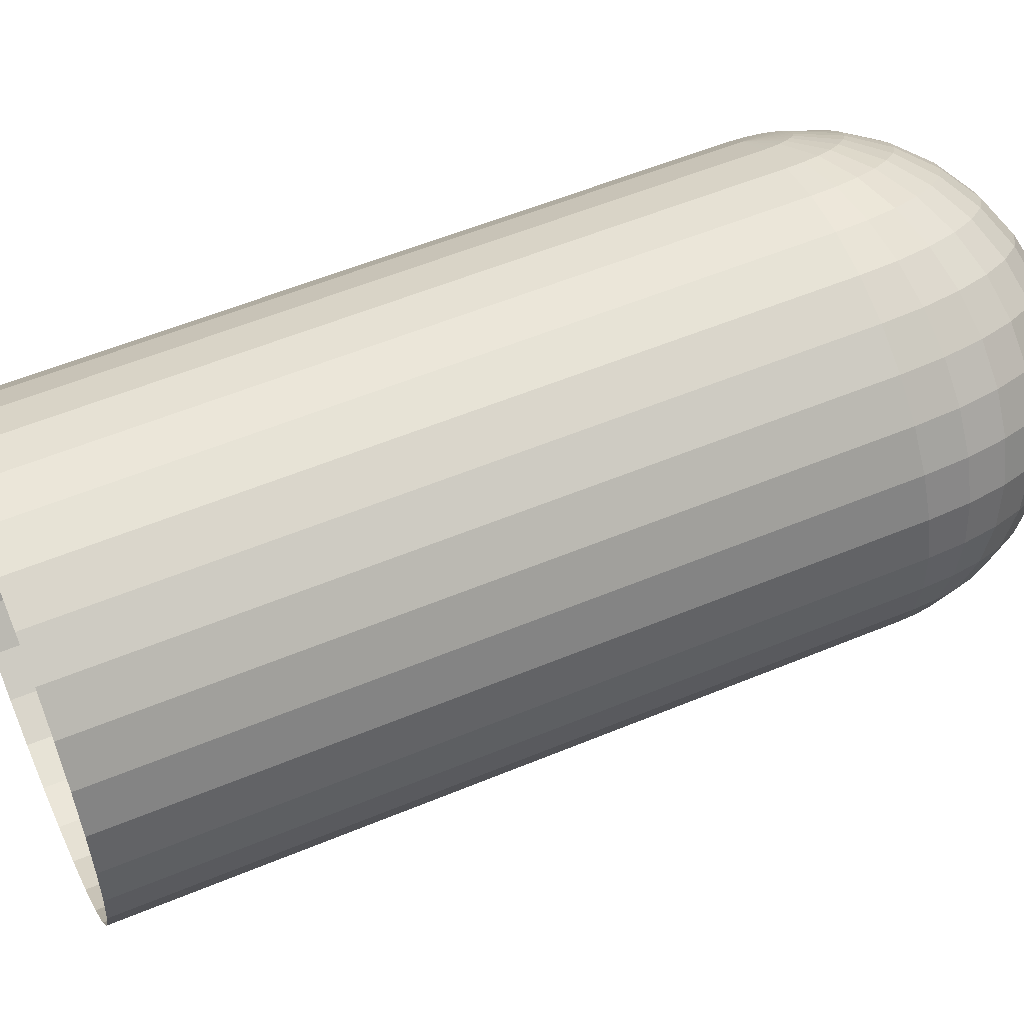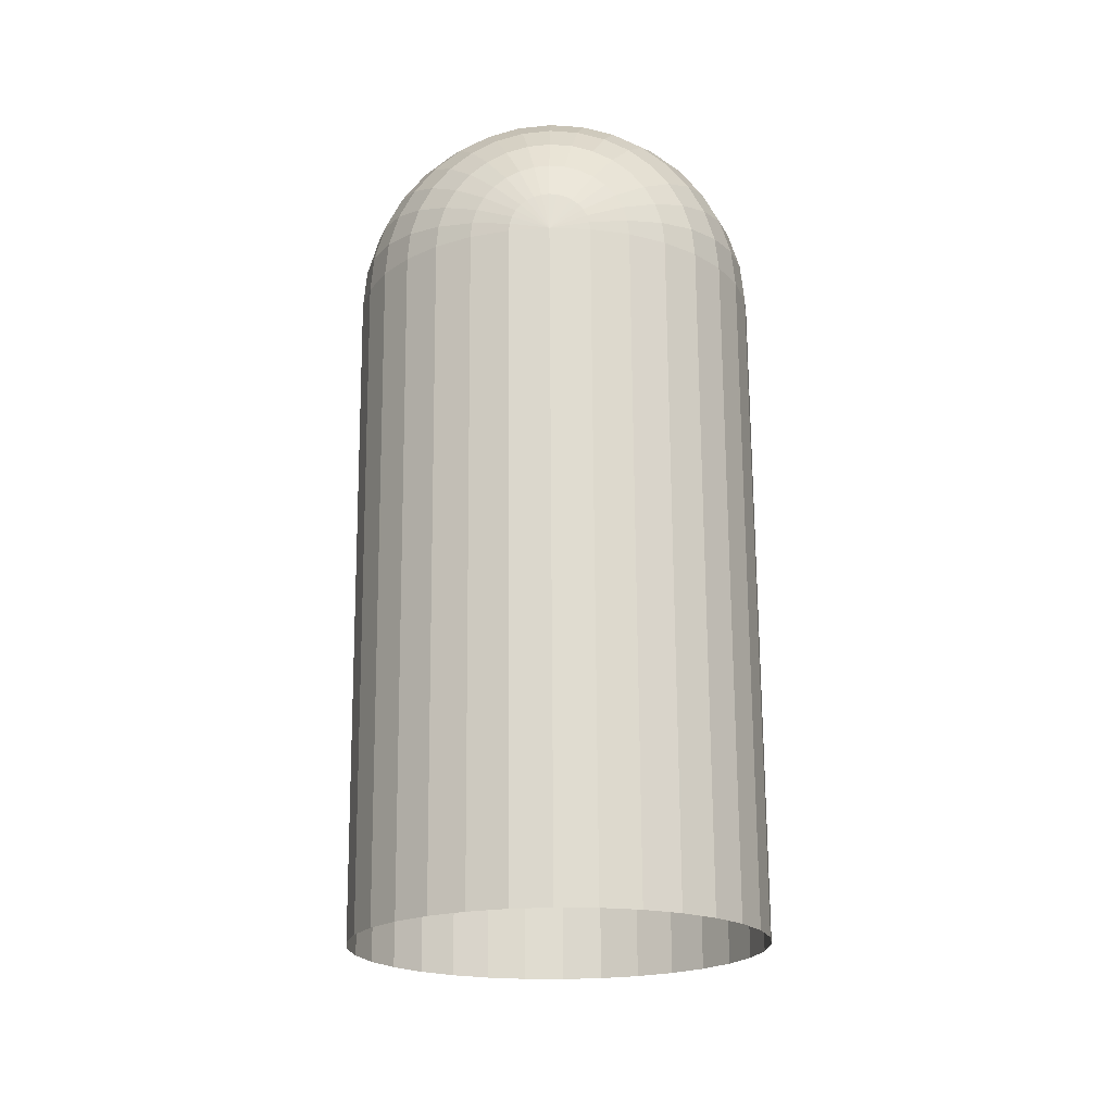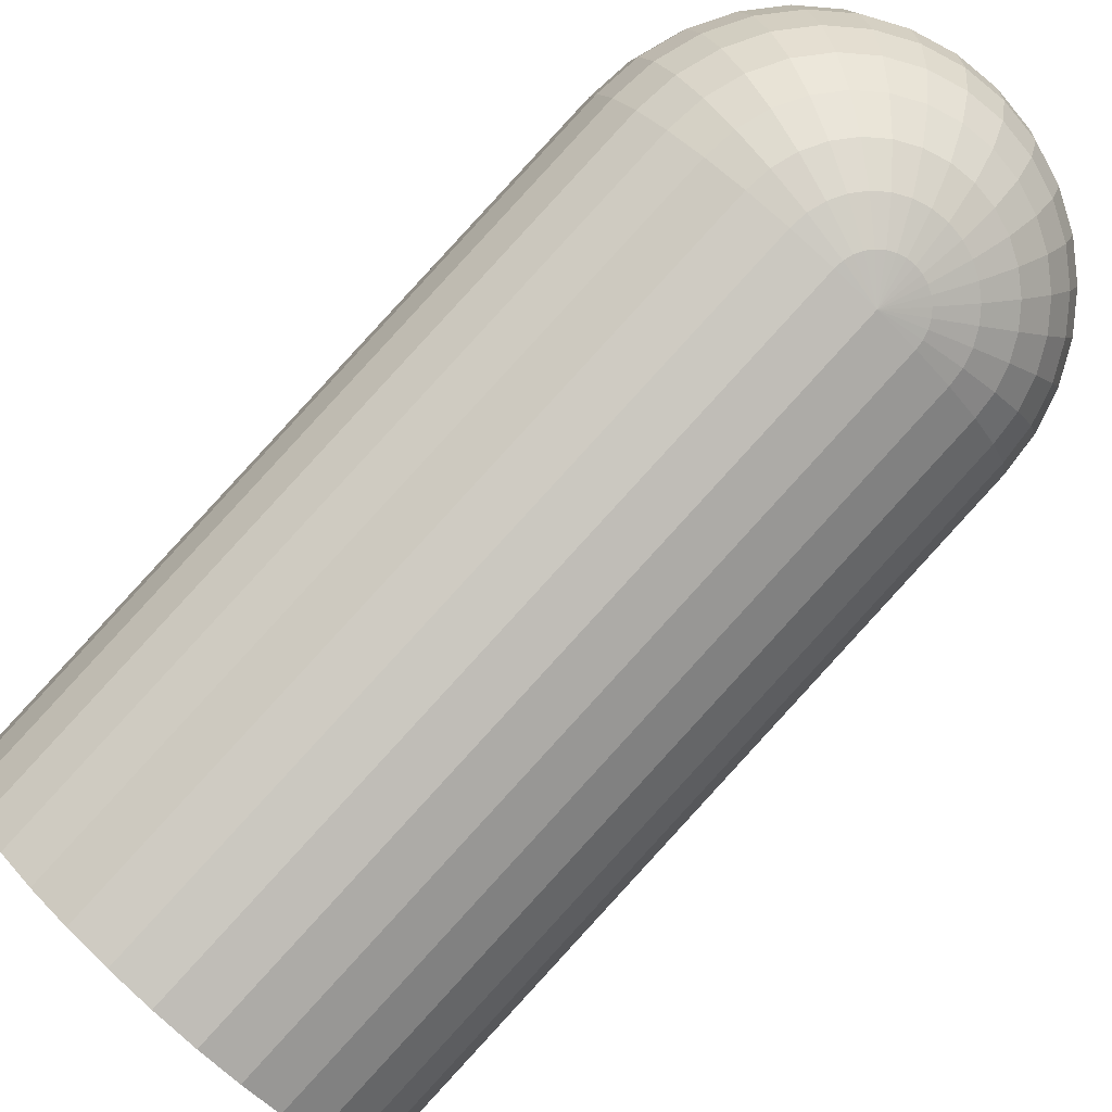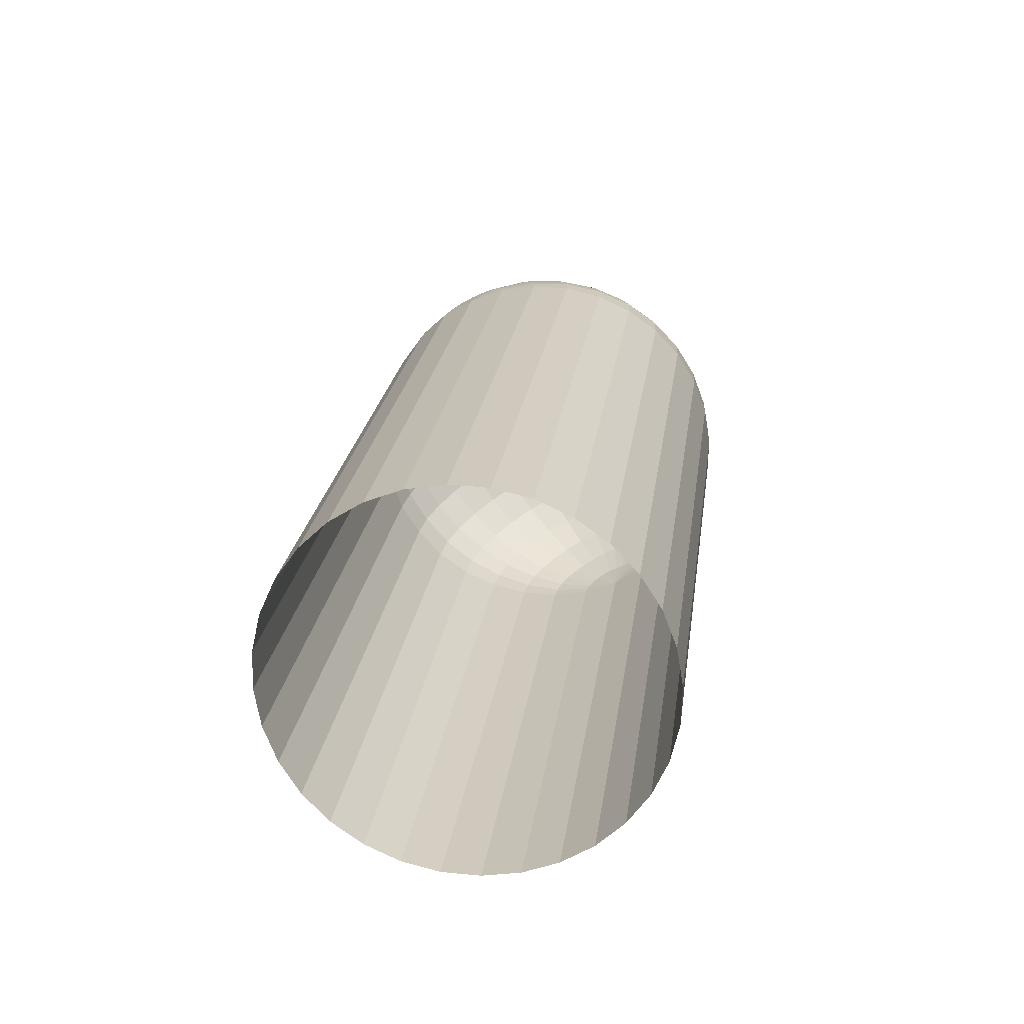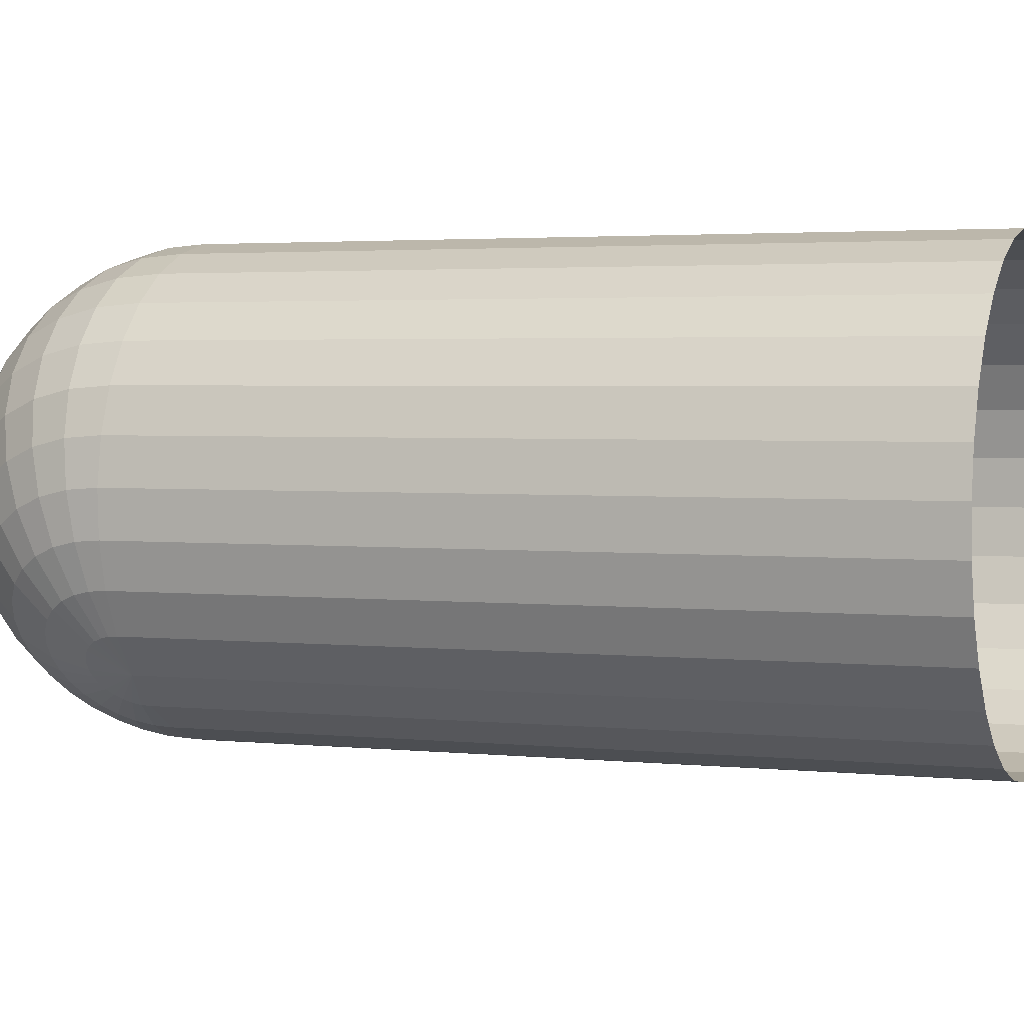
<metadata>
{"format":"obj","ext":"obj","renderer":"f3d","projection":"perspective","resolution":1024,"background":"white","views":[{"elev":11.5,"azim":-107.7,"up":"+Y"},{"elev":-35.9,"azim":-178.6,"up":"+Z"},{"elev":-69.5,"azim":-44.8,"up":"+Y"},{"elev":-53.6,"azim":27.5,"up":"+Z"},{"elev":-47.4,"azim":104.0,"up":"+Y"}]}
</metadata>
<code>
o button_base.002
v -3.452 1.229 1.443
v -3.439 1.228 1.443
v -3.428 1.225 1.444
v -3.417 1.219 1.446
v -3.408 1.212 1.448
v -3.4 1.203 1.451
v -3.394 1.192 1.454
v -3.39 1.181 1.457
v -3.389 1.17 1.46
v -3.39 1.158 1.464
v -3.394 1.147 1.467
v -3.4 1.136 1.47
v -3.408 1.127 1.473
v -3.417 1.12 1.475
v -3.428 1.114 1.476
v -3.439 1.111 1.477
v -3.44 1.229 1.446
v -3.428 1.226 1.449
v -3.418 1.221 1.452
v -3.408 1.214 1.456
v -3.401 1.206 1.46
v -3.395 1.196 1.465
v -3.392 1.185 1.468
v -3.39 1.173 1.472
v -3.392 1.161 1.475
v -3.395 1.15 1.478
v -3.401 1.139 1.48
v -3.408 1.13 1.481
v -3.418 1.122 1.481
v -3.428 1.115 1.481
v -3.44 1.111 1.48
v -3.44 1.23 1.448
v -3.43 1.227 1.453
v -3.42 1.223 1.459
v -3.411 1.217 1.464
v -3.404 1.208 1.47
v -3.398 1.199 1.475
v -3.395 1.188 1.479
v -3.394 1.176 1.483
v -3.395 1.164 1.486
v -3.398 1.153 1.488
v -3.404 1.142 1.489
v -3.411 1.132 1.489
v -3.42 1.123 1.487
v -3.43 1.117 1.485
v -3.44 1.112 1.482
v -3.442 1.23 1.45
v -3.432 1.229 1.457
v -3.423 1.225 1.464
v -3.415 1.219 1.472
v -3.409 1.211 1.478
v -3.404 1.201 1.484
v -3.401 1.191 1.49
v -3.4 1.179 1.494
v -3.401 1.167 1.496
v -3.404 1.155 1.498
v -3.409 1.144 1.498
v -3.415 1.134 1.496
v -3.423 1.125 1.493
v -3.432 1.118 1.489
v -3.442 1.113 1.484
v -3.443 1.231 1.452
v -3.435 1.23 1.461
v -3.427 1.226 1.469
v -3.42 1.221 1.478
v -3.415 1.213 1.486
v -3.411 1.204 1.493
v -3.408 1.193 1.499
v -3.408 1.182 1.503
v -3.408 1.17 1.505
v -3.411 1.158 1.506
v -3.415 1.146 1.505
v -3.42 1.136 1.503
v -3.427 1.127 1.498
v -3.435 1.119 1.493
v -3.443 1.113 1.486
v -3.445 1.231 1.453
v -3.438 1.23 1.463
v -3.432 1.227 1.474
v -3.427 1.222 1.483
v -3.423 1.215 1.492
v -3.42 1.206 1.5
v -3.418 1.195 1.506
v -3.417 1.184 1.51
v -3.418 1.172 1.513
v -3.42 1.16 1.513
v -3.423 1.148 1.511
v -3.427 1.137 1.508
v -3.432 1.128 1.502
v -3.438 1.12 1.495
v -3.445 1.114 1.487
v -3.447 1.231 1.454
v -3.443 1.231 1.466
v -3.438 1.228 1.477
v -3.435 1.223 1.487
v -3.432 1.216 1.497
v -3.43 1.207 1.505
v -3.428 1.197 1.511
v -3.428 1.186 1.516
v -3.428 1.174 1.518
v -3.43 1.161 1.518
v -3.432 1.15 1.516
v -3.435 1.138 1.512
v -3.438 1.129 1.506
v -3.443 1.12 1.498
v -3.447 1.114 1.488
v -3.449 1.232 1.455
v -3.447 1.231 1.467
v -3.445 1.229 1.479
v -3.443 1.224 1.49
v -3.442 1.217 1.5
v -3.44 1.208 1.508
v -3.44 1.198 1.515
v -3.439 1.187 1.519
v -3.44 1.174 1.521
v -3.44 1.162 1.521
v -3.442 1.15 1.519
v -3.443 1.139 1.514
v -3.445 1.129 1.507
v -3.447 1.121 1.499
v -3.449 1.114 1.489
v -3.452 1.232 1.455
v -3.452 1.232 1.467
v -3.452 1.229 1.479
v -3.452 1.224 1.49
v -3.452 1.217 1.501
v -3.452 1.208 1.509
v -3.452 1.198 1.516
v -3.452 1.187 1.52
v -3.452 1.175 1.523
v -3.452 1.163 1.522
v -3.452 1.151 1.52
v -3.452 1.139 1.515
v -3.452 1.129 1.508
v -3.452 1.121 1.499
v -3.452 1.114 1.489
v -3.454 1.232 1.455
v -3.456 1.231 1.467
v -3.458 1.229 1.479
v -3.46 1.224 1.49
v -3.462 1.217 1.5
v -3.463 1.208 1.508
v -3.464 1.198 1.515
v -3.464 1.187 1.519
v -3.464 1.174 1.521
v -3.463 1.162 1.521
v -3.462 1.15 1.519
v -3.46 1.139 1.514
v -3.458 1.129 1.507
v -3.456 1.121 1.499
v -3.454 1.114 1.489
v -3.456 1.231 1.454
v -3.461 1.231 1.466
v -3.465 1.228 1.477
v -3.469 1.223 1.487
v -3.472 1.216 1.497
v -3.474 1.207 1.505
v -3.475 1.197 1.511
v -3.476 1.186 1.516
v -3.475 1.174 1.518
v -3.474 1.161 1.518
v -3.472 1.15 1.516
v -3.469 1.138 1.512
v -3.465 1.129 1.506
v -3.461 1.12 1.498
v -3.456 1.114 1.488
v -3.458 1.231 1.453
v -3.465 1.23 1.463
v -3.471 1.227 1.474
v -3.476 1.222 1.483
v -3.48 1.215 1.492
v -3.484 1.206 1.5
v -3.486 1.195 1.506
v -3.486 1.184 1.51
v -3.486 1.172 1.513
v -3.484 1.16 1.513
v -3.48 1.148 1.511
v -3.476 1.137 1.508
v -3.471 1.128 1.502
v -3.465 1.12 1.495
v -3.458 1.114 1.487
v -3.46 1.231 1.452
v -3.469 1.23 1.461
v -3.476 1.226 1.469
v -3.483 1.221 1.478
v -3.488 1.213 1.486
v -3.492 1.204 1.493
v -3.495 1.193 1.499
v -3.496 1.182 1.503
v -3.495 1.17 1.505
v -3.492 1.158 1.506
v -3.488 1.146 1.505
v -3.483 1.136 1.503
v -3.476 1.127 1.498
v -3.469 1.119 1.493
v -3.46 1.113 1.486
v -3.452 1.11 1.478
v -3.462 1.23 1.45
v -3.472 1.229 1.457
v -3.48 1.225 1.464
v -3.488 1.219 1.472
v -3.495 1.211 1.478
v -3.5 1.201 1.484
v -3.503 1.191 1.49
v -3.504 1.179 1.494
v -3.503 1.167 1.496
v -3.5 1.155 1.498
v -3.495 1.144 1.498
v -3.488 1.134 1.496
v -3.48 1.125 1.493
v -3.472 1.118 1.489
v -3.462 1.113 1.484
v -3.463 1.23 1.448
v -3.474 1.227 1.453
v -3.484 1.223 1.459
v -3.492 1.217 1.464
v -3.5 1.208 1.47
v -3.505 1.199 1.475
v -3.508 1.188 1.479
v -3.509 1.176 1.483
v -3.508 1.164 1.486
v -3.505 1.153 1.488
v -3.5 1.142 1.489
v -3.492 1.132 1.489
v -3.484 1.123 1.487
v -3.474 1.117 1.485
v -3.463 1.112 1.482
v -3.464 1.229 1.446
v -3.475 1.226 1.449
v -3.486 1.221 1.452
v -3.495 1.214 1.456
v -3.503 1.206 1.46
v -3.508 1.196 1.465
v -3.512 1.185 1.468
v -3.513 1.173 1.472
v -3.512 1.161 1.475
v -3.508 1.15 1.478
v -3.503 1.139 1.48
v -3.495 1.13 1.481
v -3.486 1.122 1.481
v -3.475 1.115 1.481
v -3.464 1.111 1.48
v -3.464 1.228 1.443
v -3.476 1.225 1.444
v -3.486 1.219 1.446
v -3.496 1.212 1.448
v -3.504 1.203 1.451
v -3.509 1.192 1.454
v -3.513 1.181 1.457
v -3.514 1.17 1.46
v -3.513 1.158 1.464
v -3.509 1.147 1.467
v -3.504 1.136 1.47
v -3.496 1.127 1.473
v -3.486 1.12 1.475
v -3.476 1.114 1.476
v -3.464 1.111 1.477
v -3.464 1.054 1.282
v -3.476 1.058 1.281
v -3.486 1.063 1.279
v -3.496 1.071 1.277
v -3.504 1.08 1.274
v -3.509 1.09 1.271
v -3.513 1.101 1.268
v -3.514 1.113 1.265
v -3.513 1.125 1.261
v -3.509 1.136 1.258
v -3.504 1.146 1.255
v -3.496 1.155 1.253
v -3.486 1.163 1.25
v -3.476 1.168 1.249
v -3.464 1.172 1.248
v -3.452 1.053 1.282
v -3.439 1.054 1.282
v -3.428 1.058 1.281
v -3.417 1.063 1.279
v -3.408 1.071 1.277
v -3.4 1.08 1.274
v -3.394 1.09 1.271
v -3.39 1.101 1.268
v -3.389 1.113 1.265
v -3.39 1.125 1.261
v -3.394 1.136 1.258
v -3.4 1.146 1.255
v -3.408 1.155 1.253
v -3.417 1.163 1.25
v -3.428 1.168 1.249
v -3.439 1.172 1.248
v -3.452 1.173 1.247
f 7 6 21 22
f 15 14 29 30
f 8 7 22 23
f 16 15 30 31
f 9 8 23 24
f 2 1 17
f 197 16 31
f 10 9 24 25
f 3 2 17 18
f 11 10 25 26
f 4 3 18 19
f 12 11 26 27
f 5 4 19 20
f 13 12 27 28
f 6 5 20 21
f 14 13 28 29
f 26 25 40 41
f 19 18 33 34
f 27 26 41 42
f 20 19 34 35
f 28 27 42 43
f 21 20 35 36
f 29 28 43 44
f 22 21 36 37
f 30 29 44 45
f 23 22 37 38
f 31 30 45 46
f 24 23 38 39
f 17 1 32
f 197 31 46
f 25 24 39 40
f 18 17 32 33
f 45 44 59 60
f 38 37 52 53
f 46 45 60 61
f 39 38 53 54
f 32 1 47
f 197 46 61
f 40 39 54 55
f 33 32 47 48
f 41 40 55 56
f 34 33 48 49
f 42 41 56 57
f 35 34 49 50
f 43 42 57 58
f 36 35 50 51
f 44 43 58 59
f 37 36 51 52
f 57 56 71 72
f 50 49 64 65
f 58 57 72 73
f 51 50 65 66
f 59 58 73 74
f 52 51 66 67
f 60 59 74 75
f 53 52 67 68
f 61 60 75 76
f 54 53 68 69
f 47 1 62
f 197 61 76
f 55 54 69 70
f 48 47 62 63
f 56 55 70 71
f 49 48 63 64
f 76 75 90 91
f 69 68 83 84
f 62 1 77
f 197 76 91
f 70 69 84 85
f 63 62 77 78
f 71 70 85 86
f 64 63 78 79
f 72 71 86 87
f 65 64 79 80
f 73 72 87 88
f 66 65 80 81
f 74 73 88 89
f 67 66 81 82
f 75 74 89 90
f 68 67 82 83
f 80 79 94 95
f 88 87 102 103
f 81 80 95 96
f 89 88 103 104
f 82 81 96 97
f 90 89 104 105
f 83 82 97 98
f 91 90 105 106
f 84 83 98 99
f 77 1 92
f 197 91 106
f 85 84 99 100
f 78 77 92 93
f 86 85 100 101
f 79 78 93 94
f 87 86 101 102
f 99 98 113 114
f 92 1 107
f 197 106 121
f 100 99 114 115
f 93 92 107 108
f 101 100 115 116
f 94 93 108 109
f 102 101 116 117
f 95 94 109 110
f 103 102 117 118
f 96 95 110 111
f 104 103 118 119
f 97 96 111 112
f 105 104 119 120
f 98 97 112 113
f 106 105 120 121
f 118 117 132 133
f 111 110 125 126
f 119 118 133 134
f 112 111 126 127
f 120 119 134 135
f 113 112 127 128
f 121 120 135 136
f 114 113 128 129
f 107 1 122
f 197 121 136
f 115 114 129 130
f 108 107 122 123
f 116 115 130 131
f 109 108 123 124
f 117 116 131 132
f 110 109 124 125
f 122 1 137
f 197 136 151
f 130 129 144 145
f 123 122 137 138
f 131 130 145 146
f 124 123 138 139
f 132 131 146 147
f 125 124 139 140
f 133 132 147 148
f 126 125 140 141
f 134 133 148 149
f 127 126 141 142
f 135 134 149 150
f 128 127 142 143
f 136 135 150 151
f 129 128 143 144
f 141 140 155 156
f 149 148 163 164
f 142 141 156 157
f 150 149 164 165
f 143 142 157 158
f 151 150 165 166
f 144 143 158 159
f 137 1 152
f 197 151 166
f 145 144 159 160
f 138 137 152 153
f 146 145 160 161
f 139 138 153 154
f 147 146 161 162
f 140 139 154 155
f 148 147 162 163
f 160 159 174 175
f 153 152 167 168
f 161 160 175 176
f 154 153 168 169
f 162 161 176 177
f 155 154 169 170
f 163 162 177 178
f 156 155 170 171
f 164 163 178 179
f 157 156 171 172
f 165 164 179 180
f 158 157 172 173
f 166 165 180 181
f 159 158 173 174
f 152 1 167
f 197 166 181
f 179 178 193 194
f 172 171 186 187
f 180 179 194 195
f 173 172 187 188
f 181 180 195 196
f 174 173 188 189
f 167 1 182
f 197 181 196
f 175 174 189 190
f 168 167 182 183
f 176 175 190 191
f 169 168 183 184
f 177 176 191 192
f 170 169 184 185
f 178 177 192 193
f 171 170 185 186
f 191 190 206 207
f 184 183 199 200
f 192 191 207 208
f 185 184 200 201
f 193 192 208 209
f 186 185 201 202
f 194 193 209 210
f 187 186 202 203
f 195 194 210 211
f 188 187 203 204
f 196 195 211 212
f 189 188 204 205
f 182 1 198
f 197 196 212
f 190 189 205 206
f 183 182 198 199
f 211 210 225 226
f 204 203 218 219
f 212 211 226 227
f 205 204 219 220
f 198 1 213
f 197 212 227
f 206 205 220 221
f 199 198 213 214
f 207 206 221 222
f 200 199 214 215
f 208 207 222 223
f 201 200 215 216
f 209 208 223 224
f 202 201 216 217
f 210 209 224 225
f 203 202 217 218
f 215 214 229 230
f 223 222 237 238
f 216 215 230 231
f 224 223 238 239
f 217 216 231 232
f 225 224 239 240
f 218 217 232 233
f 226 225 240 241
f 219 218 233 234
f 227 226 241 242
f 220 219 234 235
f 213 1 228
f 197 227 242
f 221 220 235 236
f 214 213 228 229
f 222 221 236 237
f 234 233 248 249
f 242 241 256 257
f 235 234 249 250
f 228 1 243
f 197 242 257
f 236 235 250 251
f 229 228 243 244
f 237 236 251 252
f 230 229 244 245
f 238 237 252 253
f 231 230 245 246
f 239 238 253 254
f 232 231 246 247
f 240 239 254 255
f 233 232 247 248
f 241 240 255 256
f 249 248 267 266
f 3 4 286 287
f 2 3 287 288
f 248 247 268 267
f 15 16 274 275
f 247 246 269 268
f 14 15 275 276
f 246 245 270 269
f 13 14 276 277
f 245 244 271 270
f 197 257 258 273
f 12 13 277 278
f 244 243 272 271
f 243 1 289 272
f 257 256 259 258
f 11 12 278 279
f 256 255 260 259
f 10 11 279 280
f 9 10 280 281
f 255 254 261 260
f 8 9 281 282
f 254 253 262 261
f 16 197 273 274
f 7 8 282 283
f 253 252 263 262
f 1 2 288 289
f 6 7 283 284
f 252 251 264 263
f 5 6 284 285
f 251 250 265 264
f 250 249 266 265
f 4 5 285 286

</code>
